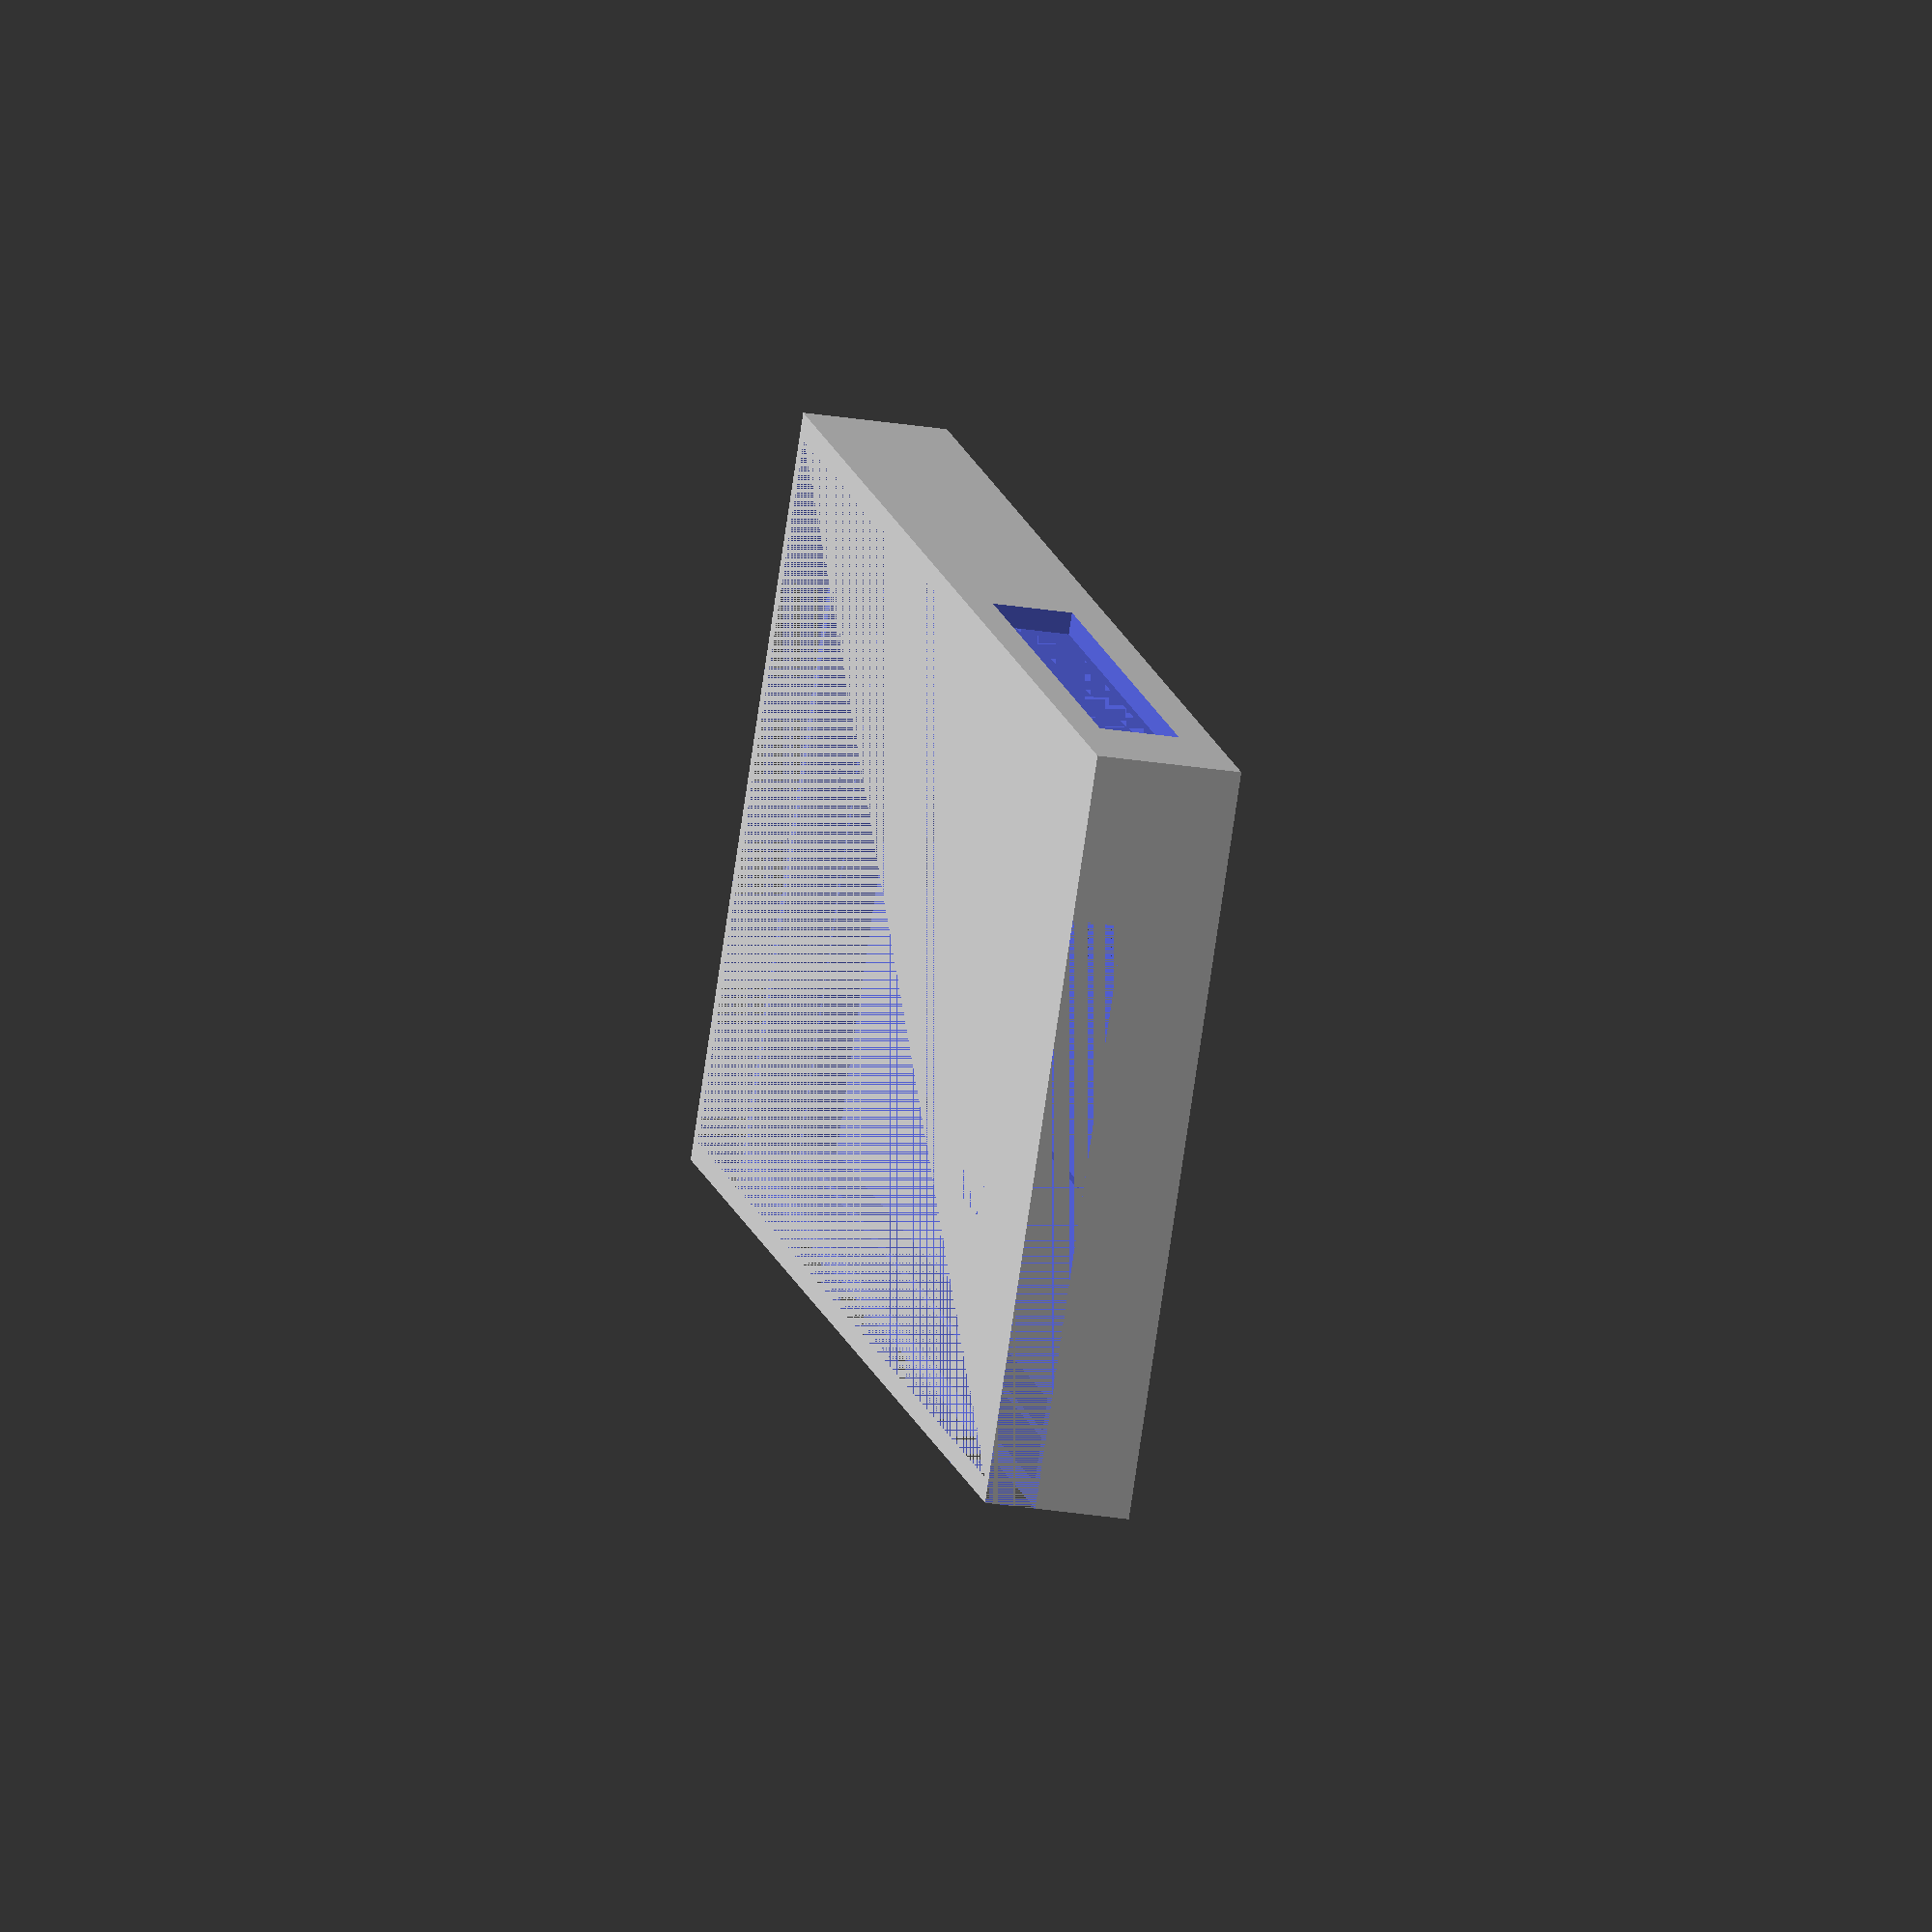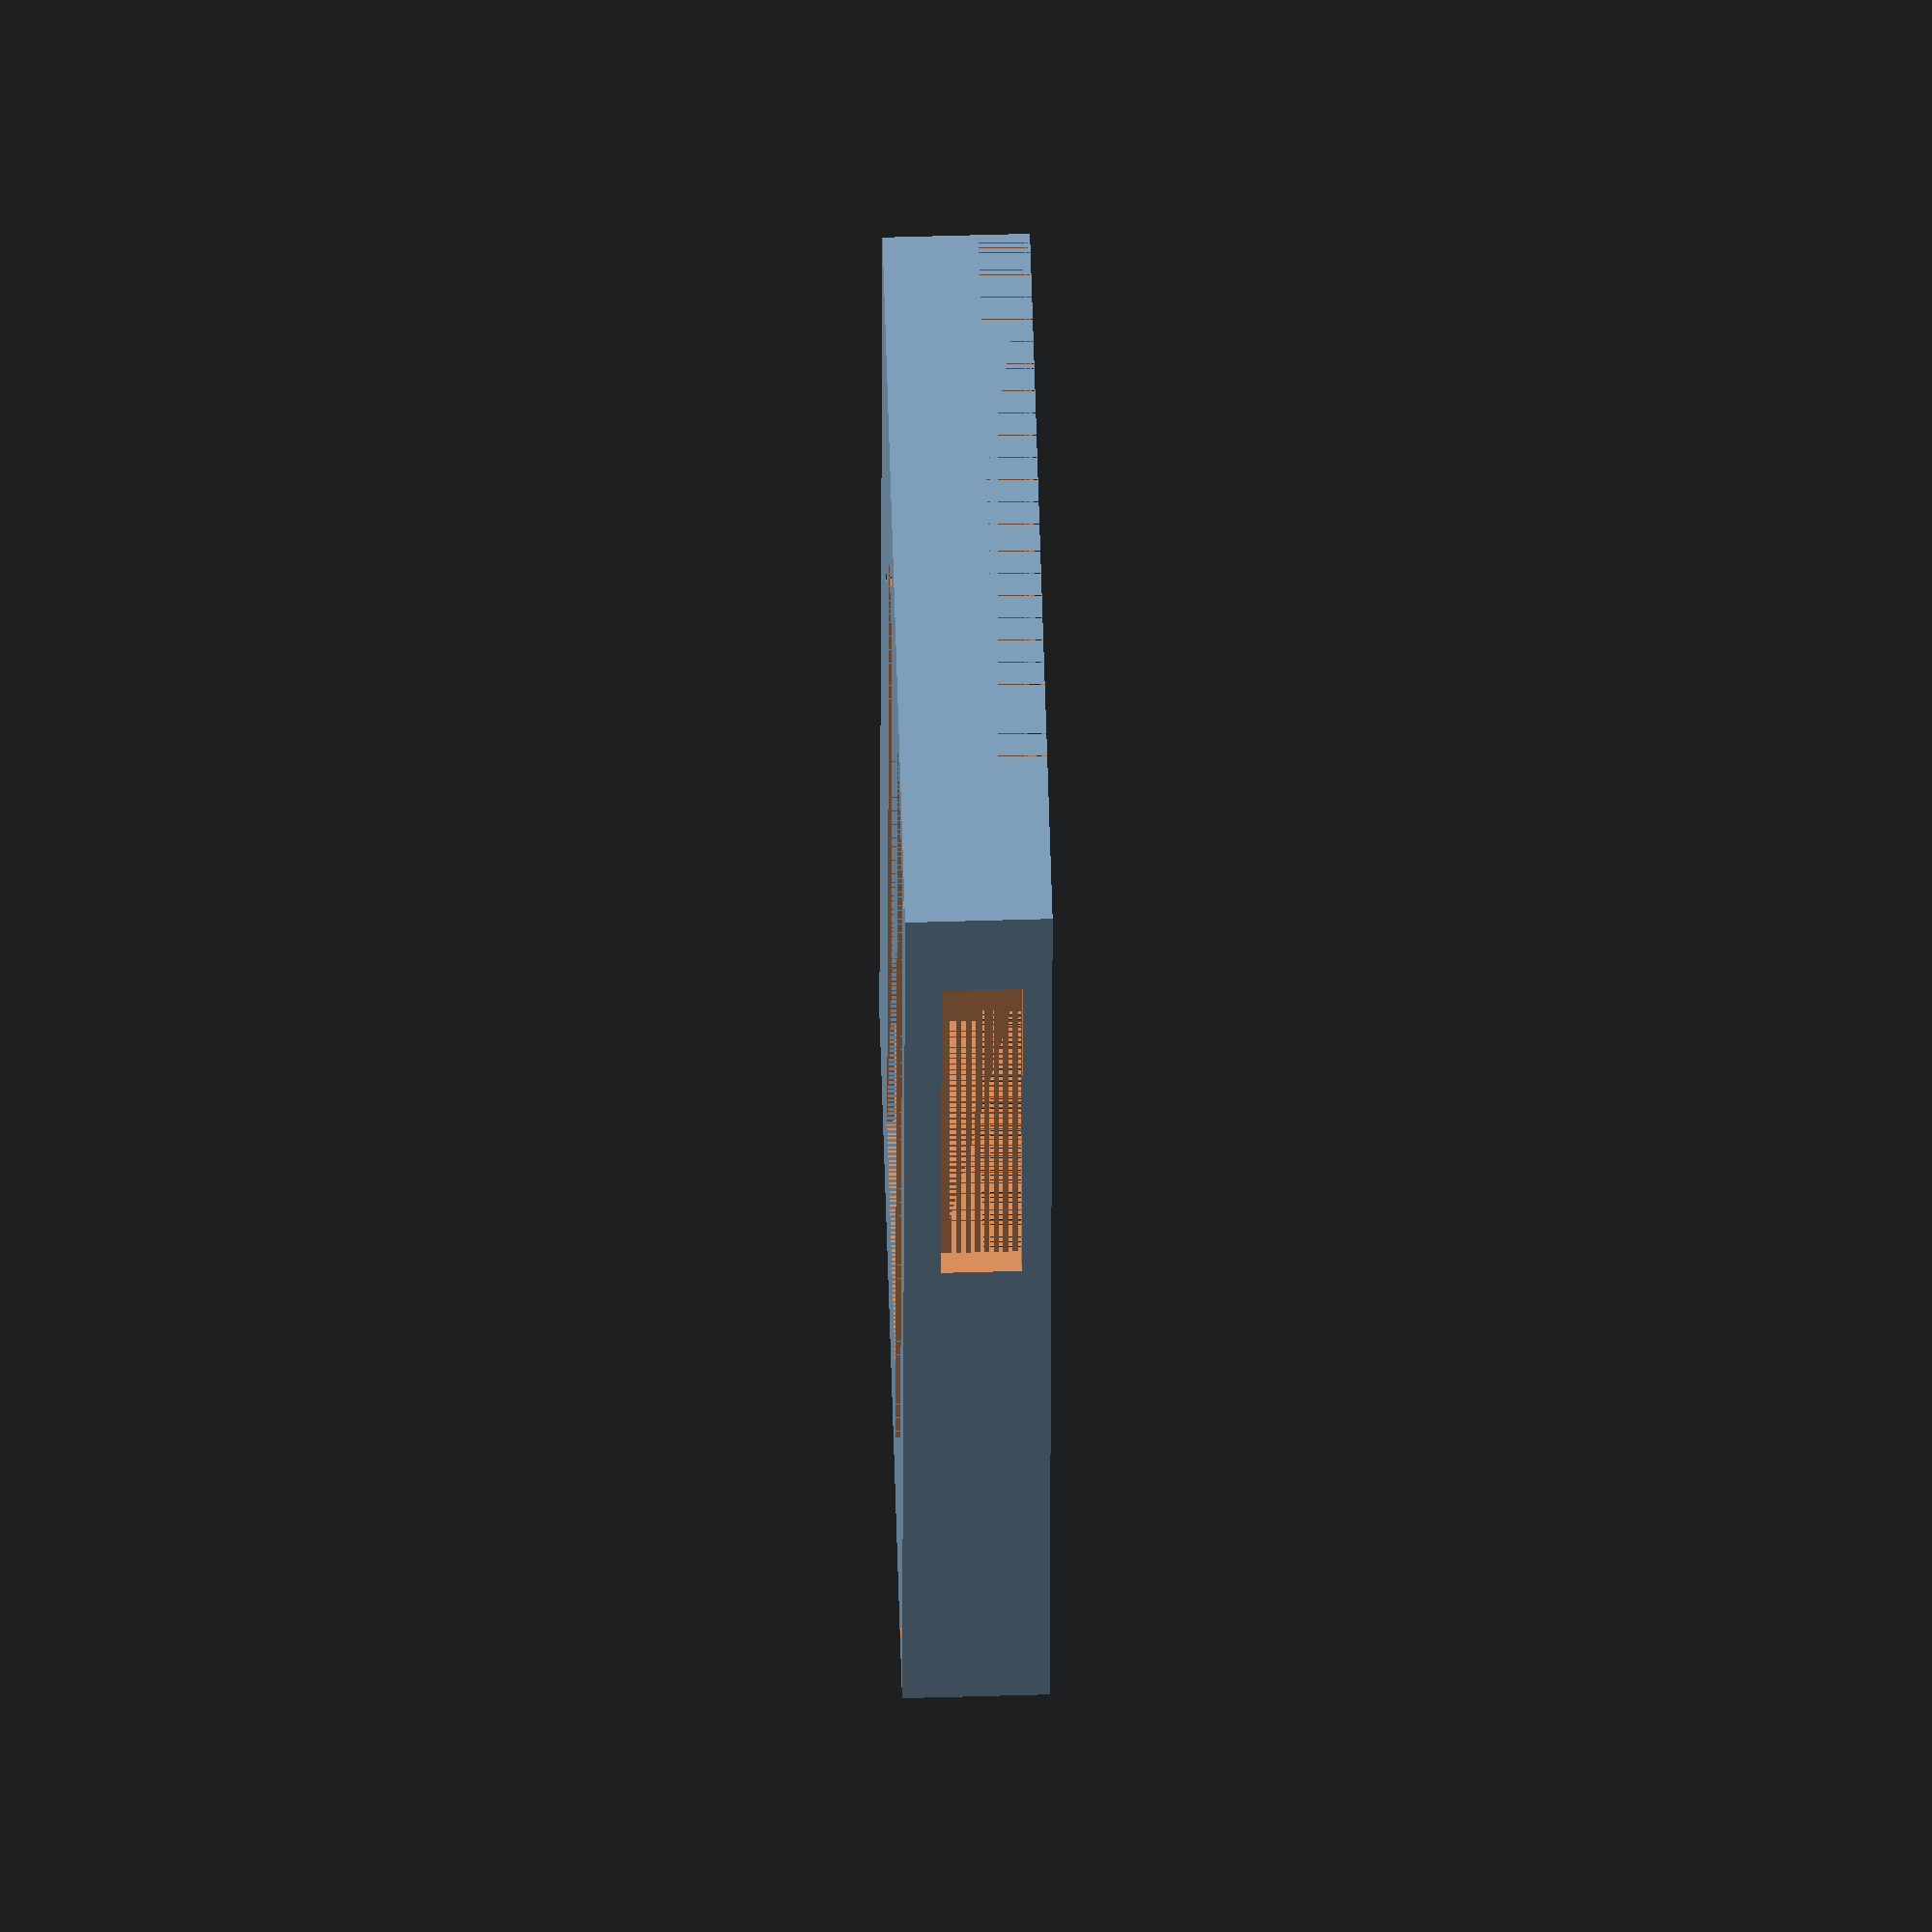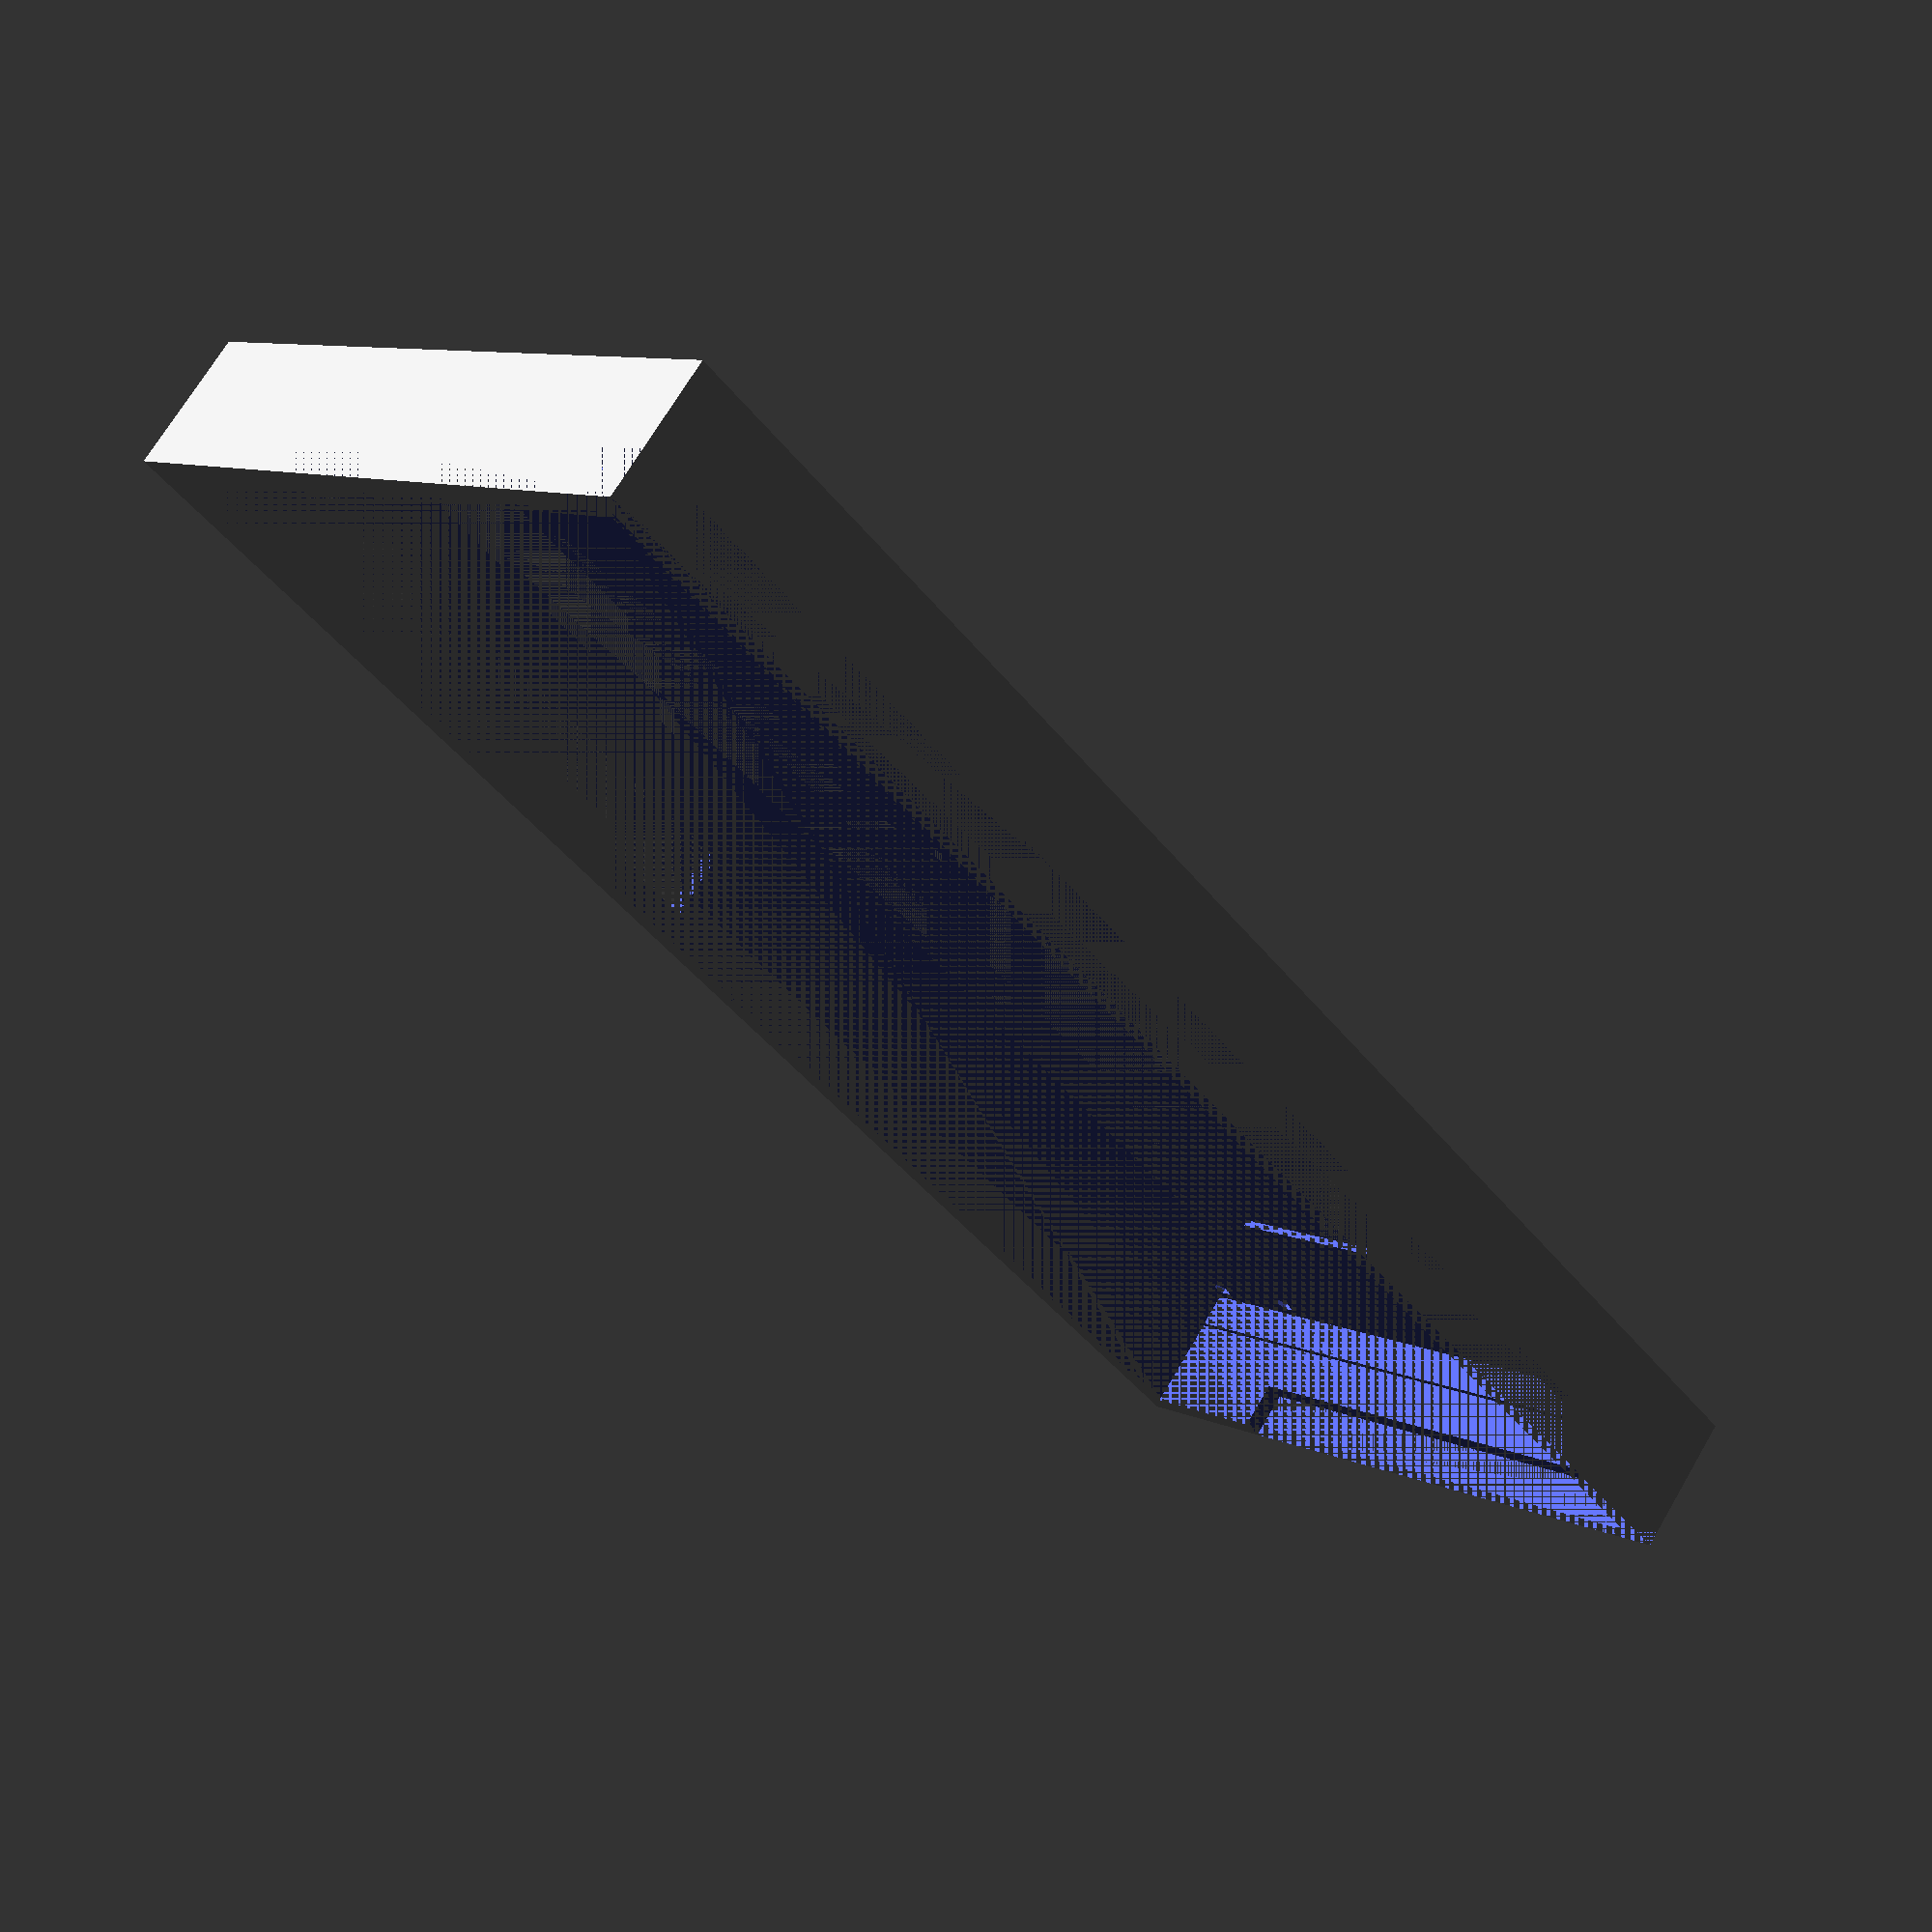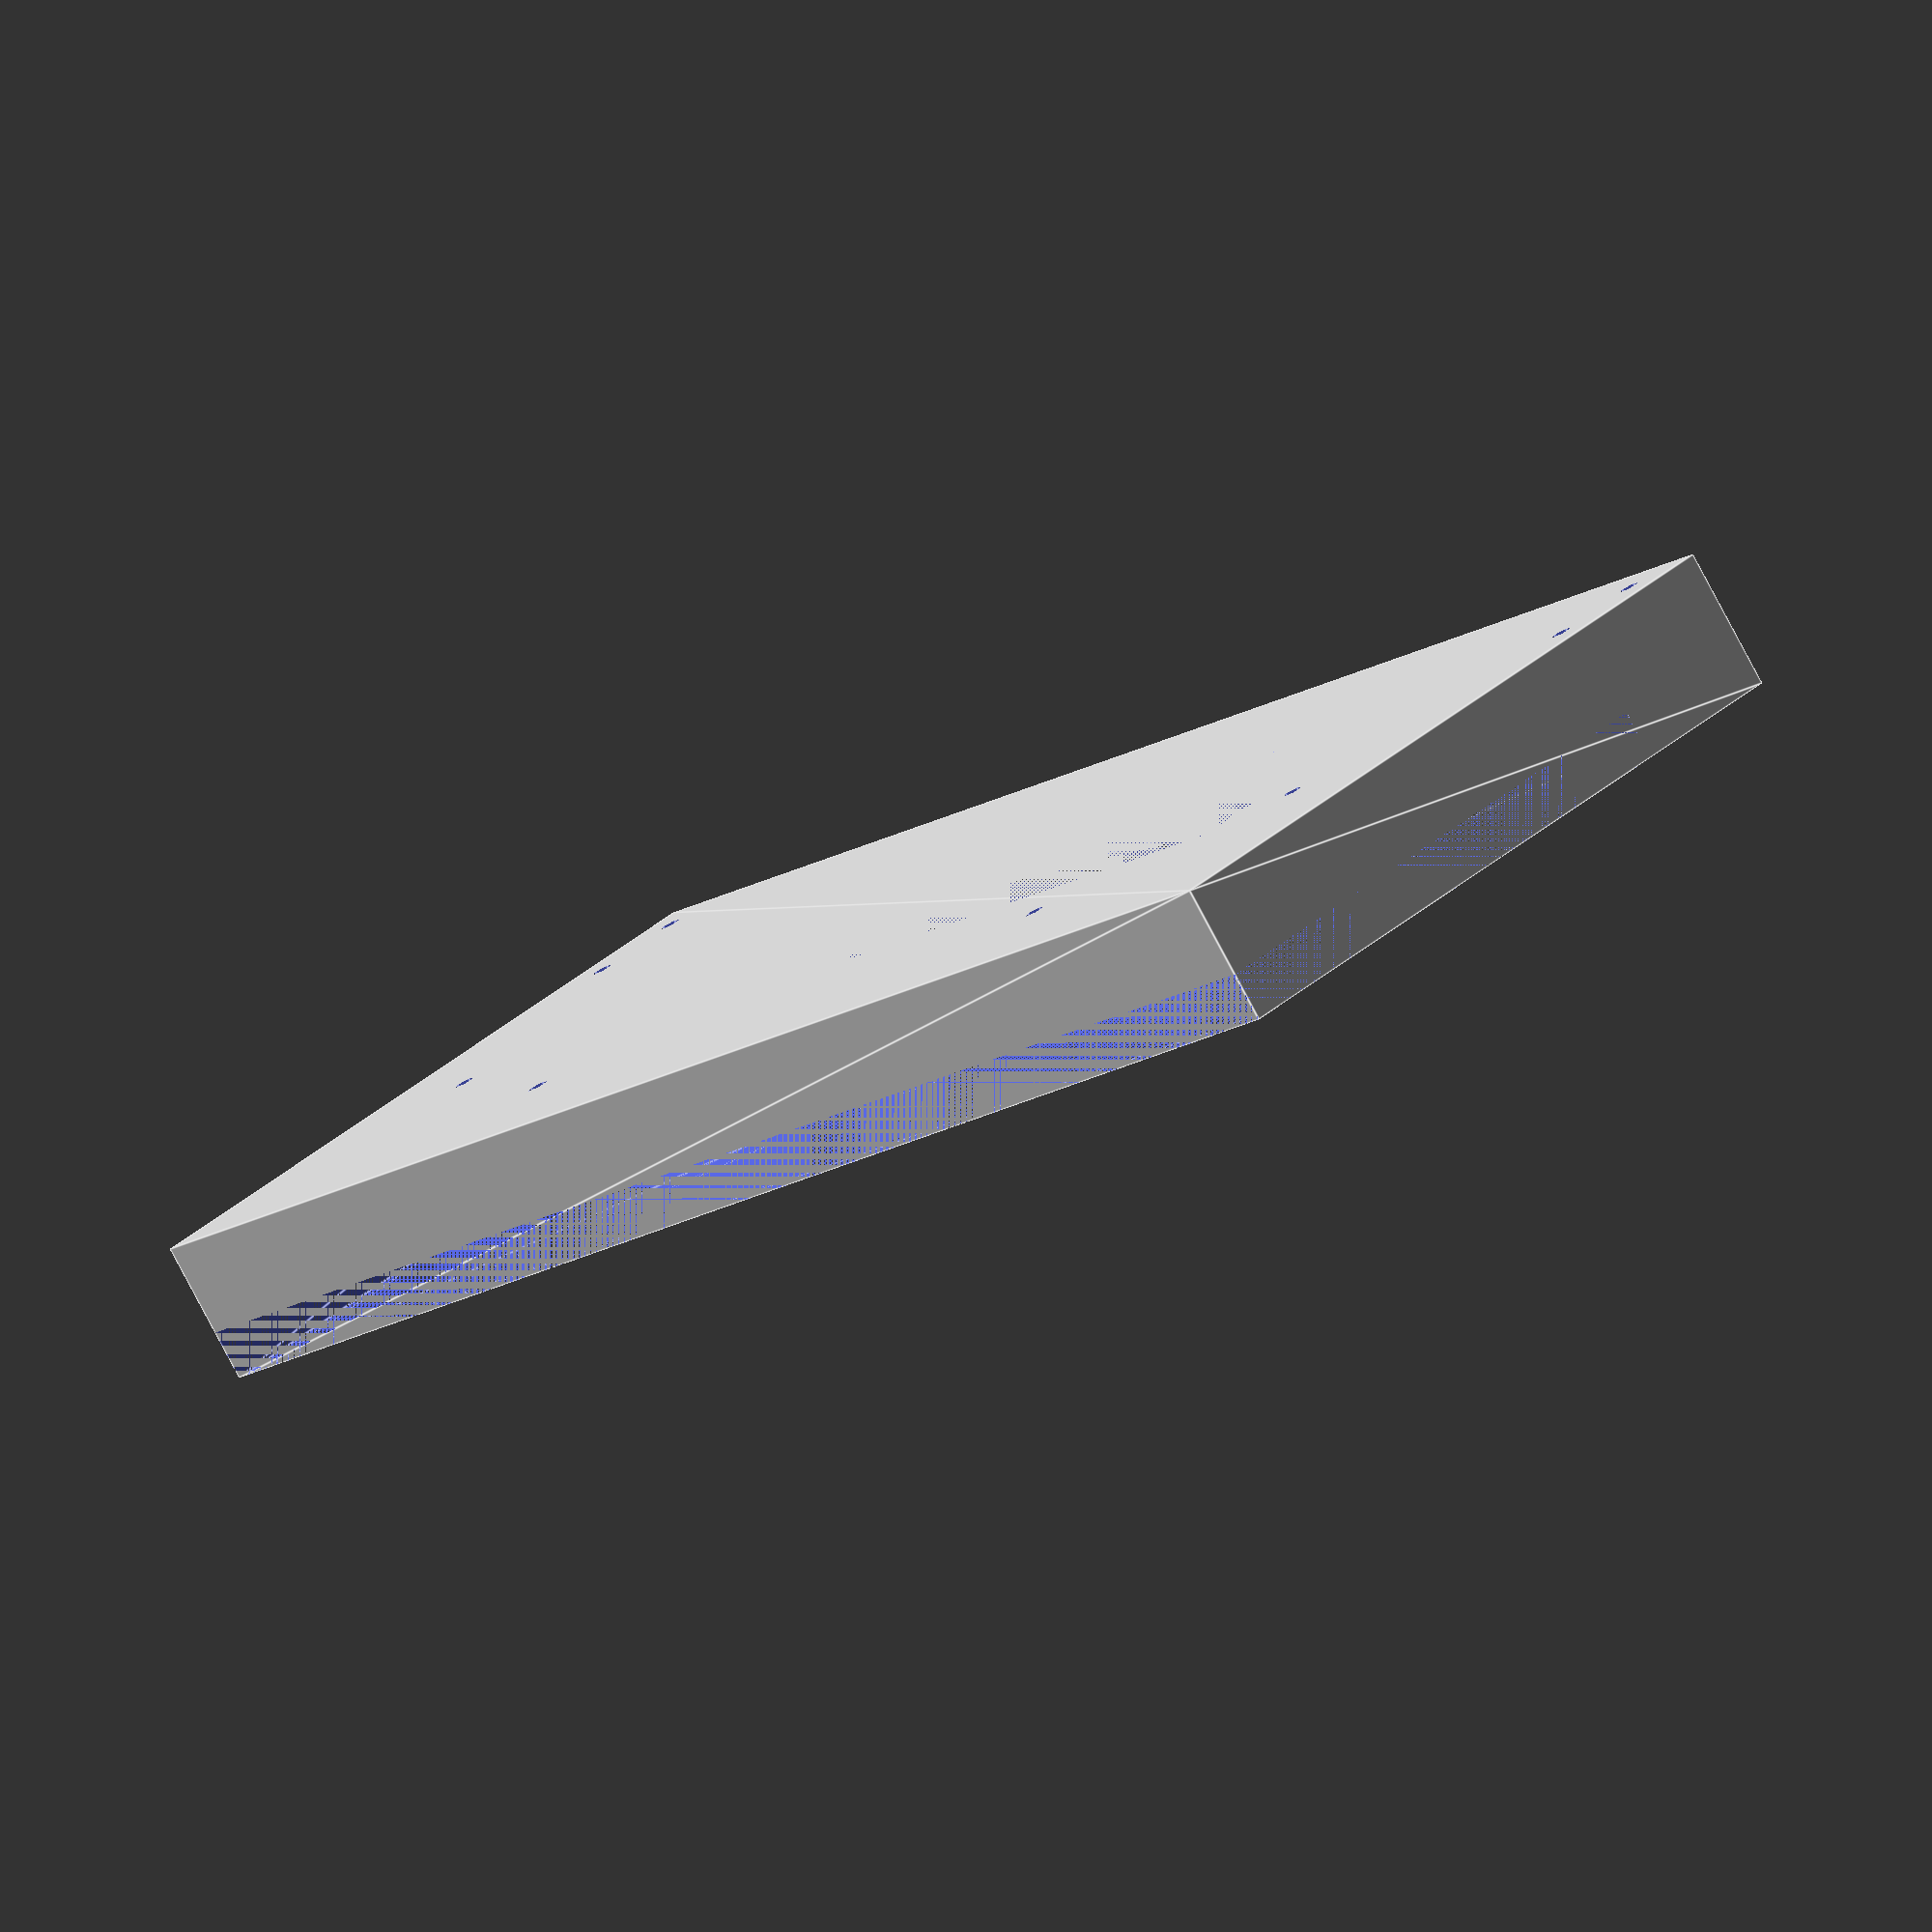
<openscad>
    echo(version=version());
        
  CubePointsSOLID = [
  [  0,  0,  0 ],  //0
  [ 234,  0,  0 ],  //1
  [ 234,  104,  0 ],  //2
  [  0,  104,  0 ],  //3
  [  0,  0,  20 ],  //4
  [ 234,  0,  20 ],  //5
  [ 234,  104,  20 ],  //6
  [  0,  104,  20 ]]; //7
  
    
  CubePointsTOP = [
  [  0,  0,  13 ],  //0
  [ 234,  0,  13  ],  //1
  [ 234,  81,  13  ],  //2
  [  0,  81,  13  ],  //3
  [  0,  0,  20 ],  //4
  [ 234,  0,  20 ],  //5
  [ 234,  81,  20 ],  //6
  [  0,  81,  20 ]]; //7
  
  MAINGAP = [
  [  04,  04,  01 ],  //0
  [ 230,  04,  01  ],  //1
  [ 230,  100,  01  ],  //2
  [  04,  100,  01  ],  //3
  [  04,  04,  20 ],  //4
  [ 230,  04,  20 ],  //5
  [ 230,  100,  20 ],  //6
  [  04,  100,  20 ]]; //7
  
  YPOSTILOMA = [
  [  03,  03,  06 ],  //0
  [ 231,  03,  06  ],  //1
  [ 231,  101,  06  ],  //2
  [  03,  101,  06  ],  //3
  [  03,  03,  20 ],  //4
  [ 231,  03,  20 ],  //5
  [ 231,  101,  20 ],  //6
  [  03,  101,  20 ]]; //7
  
  HOLE = [
  [  33,  33,  0 ],  //0
  [ 201,  33,  0  ],  //1
  [ 201,  71,  0  ],  //2
  [  33,  71,  0  ],  //3
  [  33,  33,  20 ],  //4
  [ 201,  33,  20 ],  //5
  [ 201,  71,  20 ],  //6
  [  33,  71,  20 ]]; //7
  
  
    
  HOLE2 = [
  [  13,  71,  0 ],  //0
  [ 221,  71,  0  ],  //1
  [ 221,  93,  0  ],  //2
  [  13,  93,  0  ],  //3
  [  13,  71,  20 ],  //4
  [ 221,  71,  20 ],  //5
  [ 22S1,  93,  20 ],  //6
  [  13,  93,  20 ]]; //7
  
  
  PORT = [
  [  128,  101,  05 ],  //0
  [ 213,  101,  05  ],  //1
  [ 213,  110,  05  ],  //2
  [  128,  110,  05  ],  //3
  [  128,  101,  16 ],  //4
  [ 213,  101,  16 ],  //5
  [ 213,  110,  16 ],  //6
  [  128,  110,  16 ]]; //7
  
CubeFaces = [
  [0,1,2,3],  // bottom
  [4,5,1,0],  // front
  [7,6,5,4],  // top
  [5,6,2,1],  // right
  [6,7,3,2],  // back
  [7,4,0,3]]; // left
 
difference() {
difference() { 
difference() {
difference(){
    difference() {
    difference() {
    difference() {
        polyhedron( CubePointsSOLID, CubeFaces );
        polyhedron( CubePointsTOP, CubeFaces );
        }
        polyhedron( MAINGAP, CubeFaces );
        }
        polyhedron( HOLE, CubeFaces );
        }
        translate([60,22,0]){
        cylinder(20,01.5,01.5, center = true);
        }
        translate([174,22,0]){
        cylinder(20,01.5,01.5, center = true);
        }
        translate([22,41,0]){
        cylinder(20,01.5,01.5, center = true);
        }
        translate([212,41,0]){
        cylinder(20,01.5,01.5, center = true);
        }
        translate([07,83,0]){
        cylinder(20,01.5,01.5, center = true);
        }
        translate([227,83,0]){
        cylinder(20,01.5,01.5, center = true);
        }
        translate([07,97,0]){
        cylinder(20,01.5,01.5, center = true);
        }
        translate([227,97,0]){
        cylinder(20,01.5,01.5, center = true);
        }
        }
        polyhedron( PORT, CubeFaces );
        }
        polyhedron( YPOSTILOMA, CubeFaces );
        }  
        polyhedron( HOLE2, CubeFaces );
}


</openscad>
<views>
elev=29.8 azim=40.7 roll=77.0 proj=o view=wireframe
elev=120.1 azim=86.6 roll=271.7 proj=o view=solid
elev=110.1 azim=47.5 roll=149.6 proj=p view=wireframe
elev=262.0 azim=132.0 roll=332.0 proj=o view=edges
</views>
